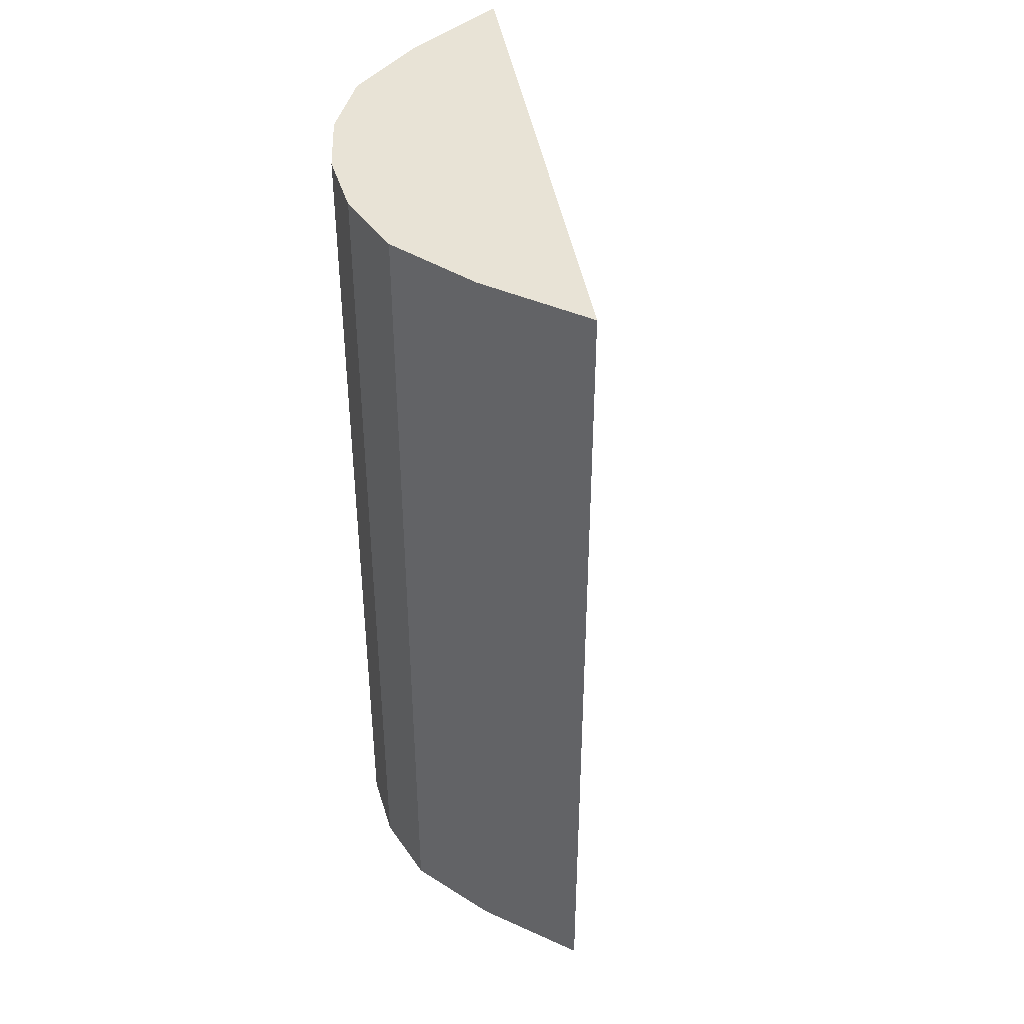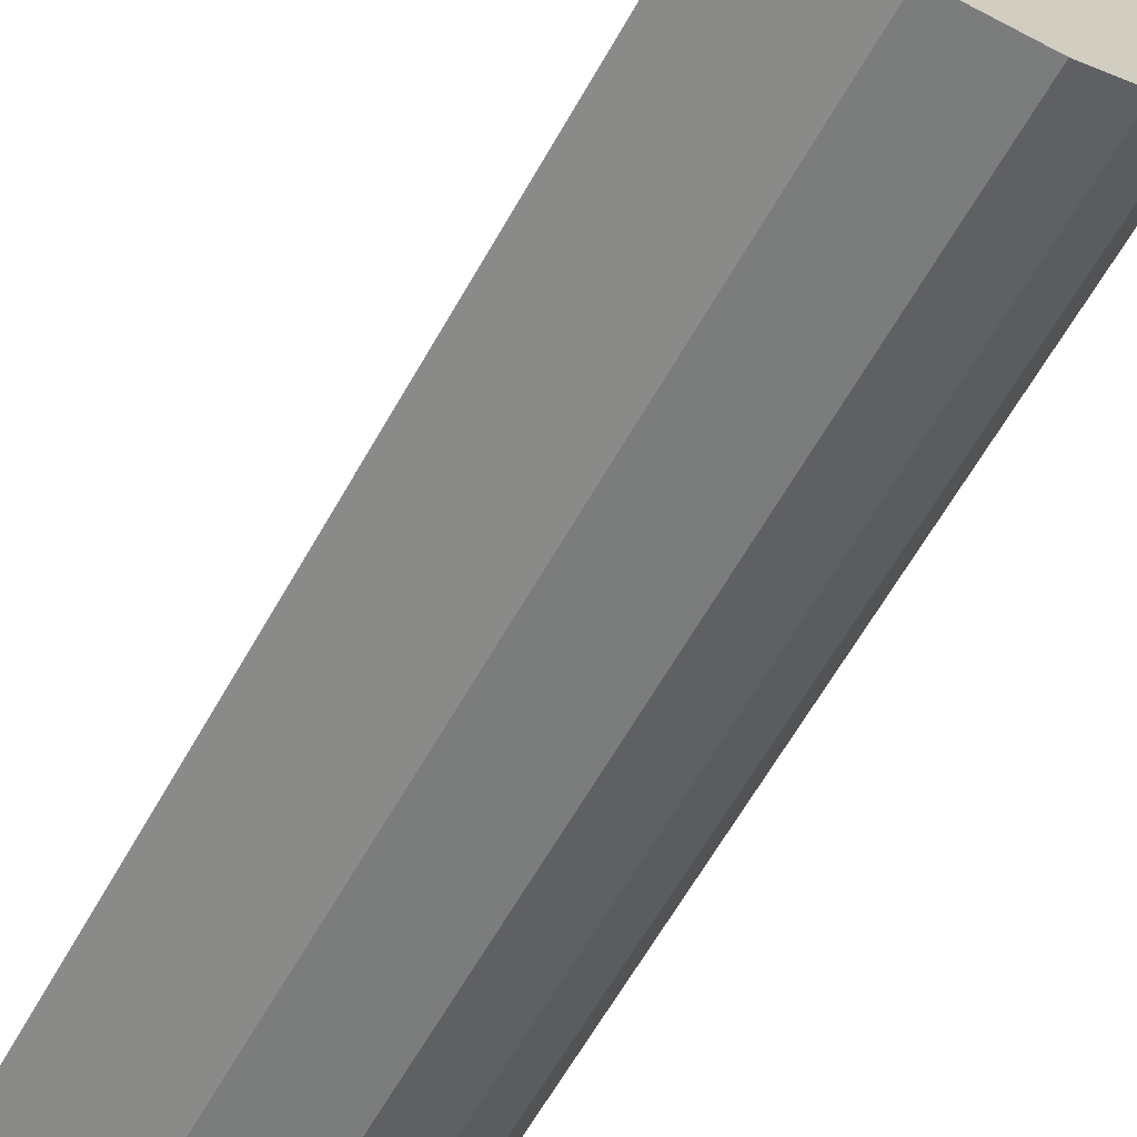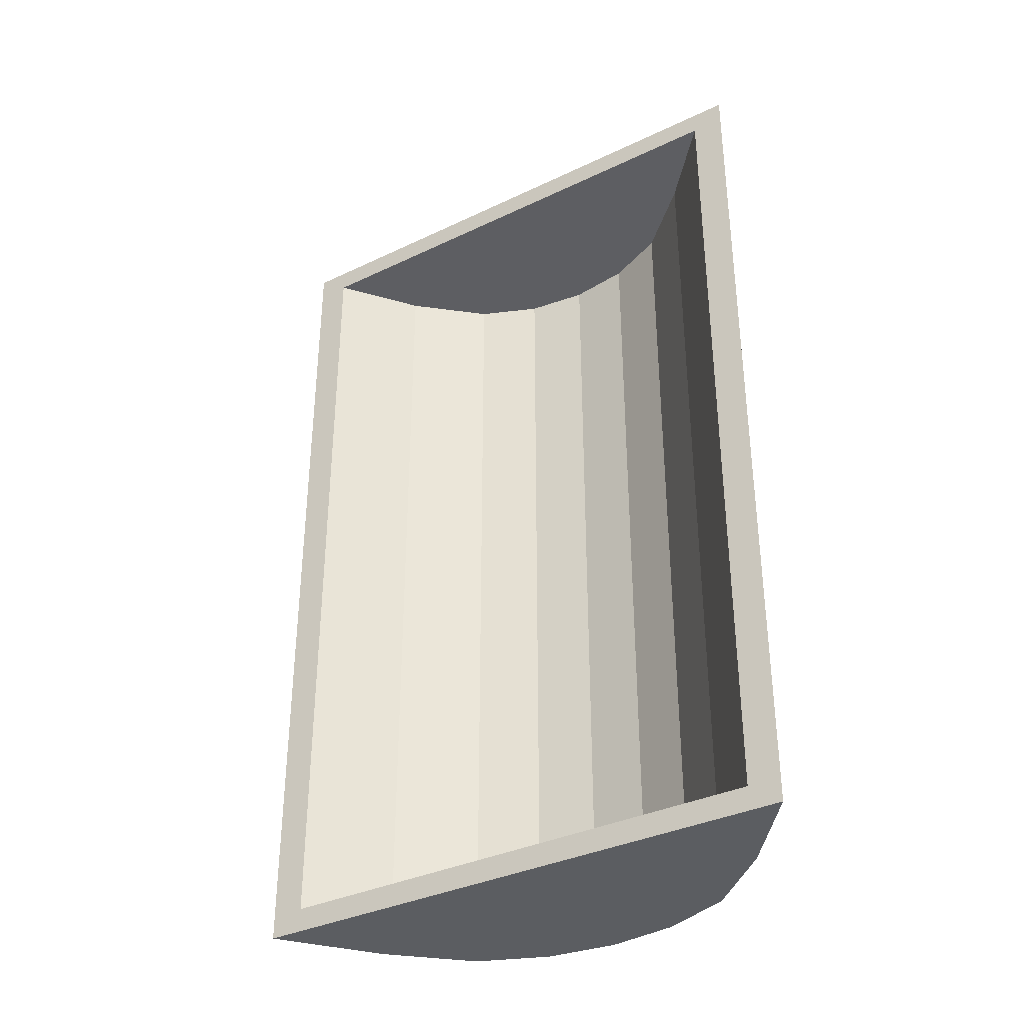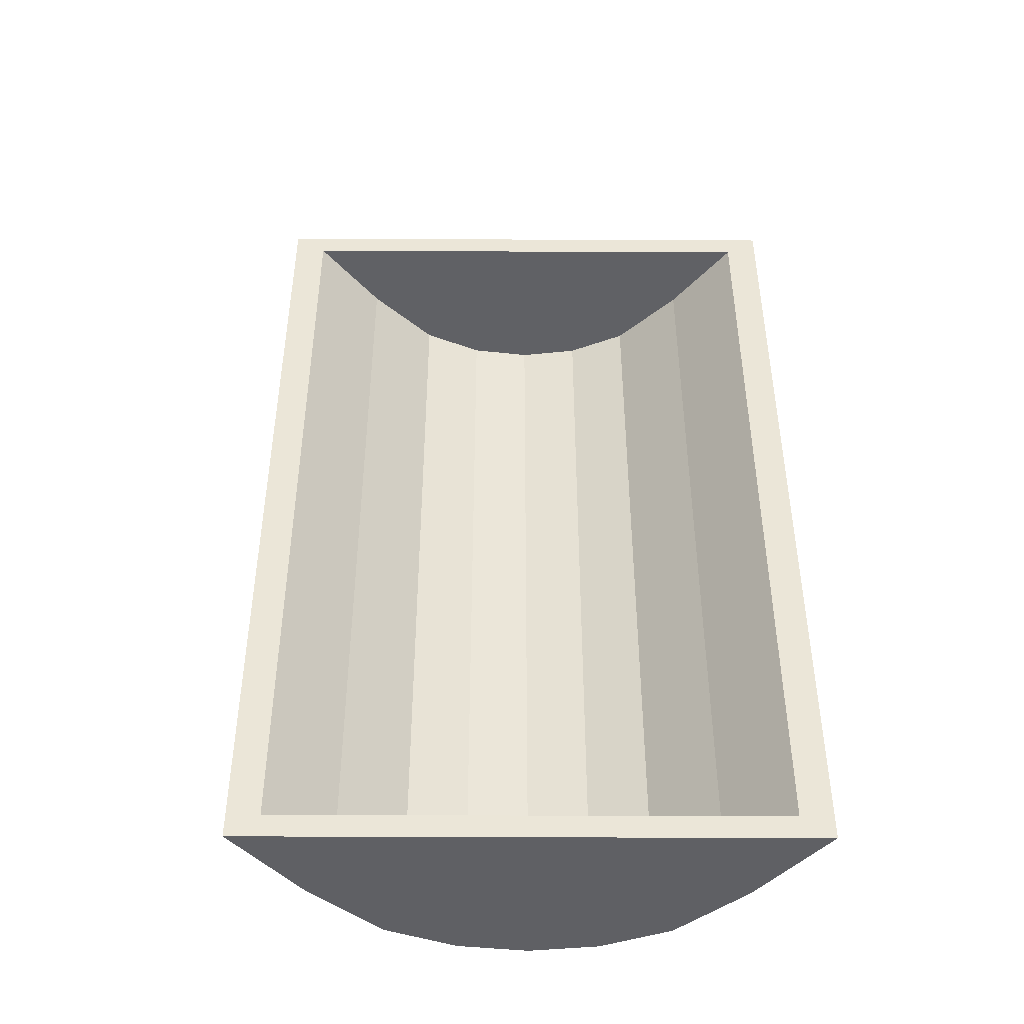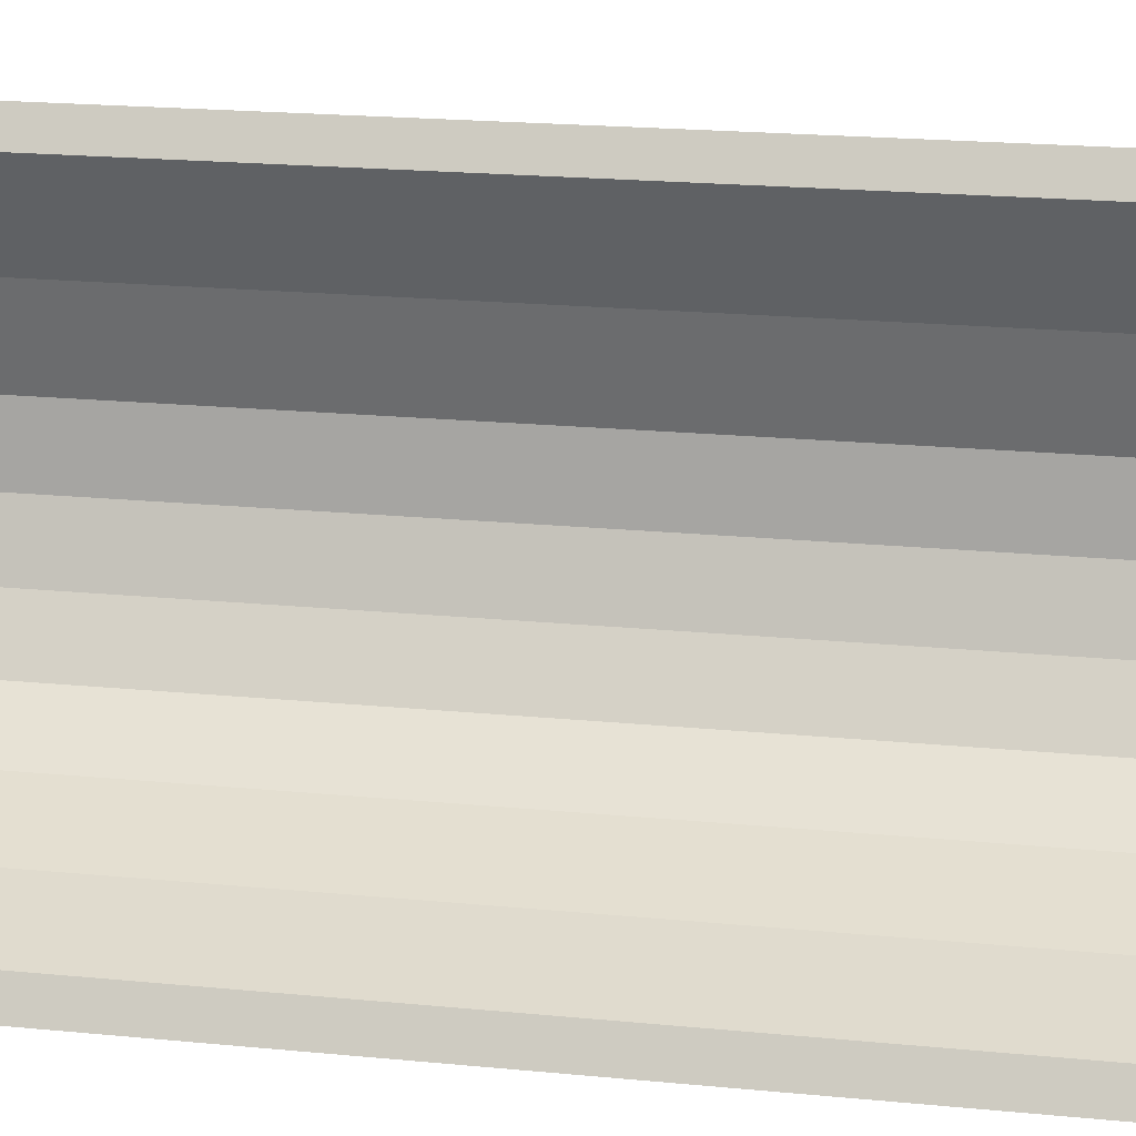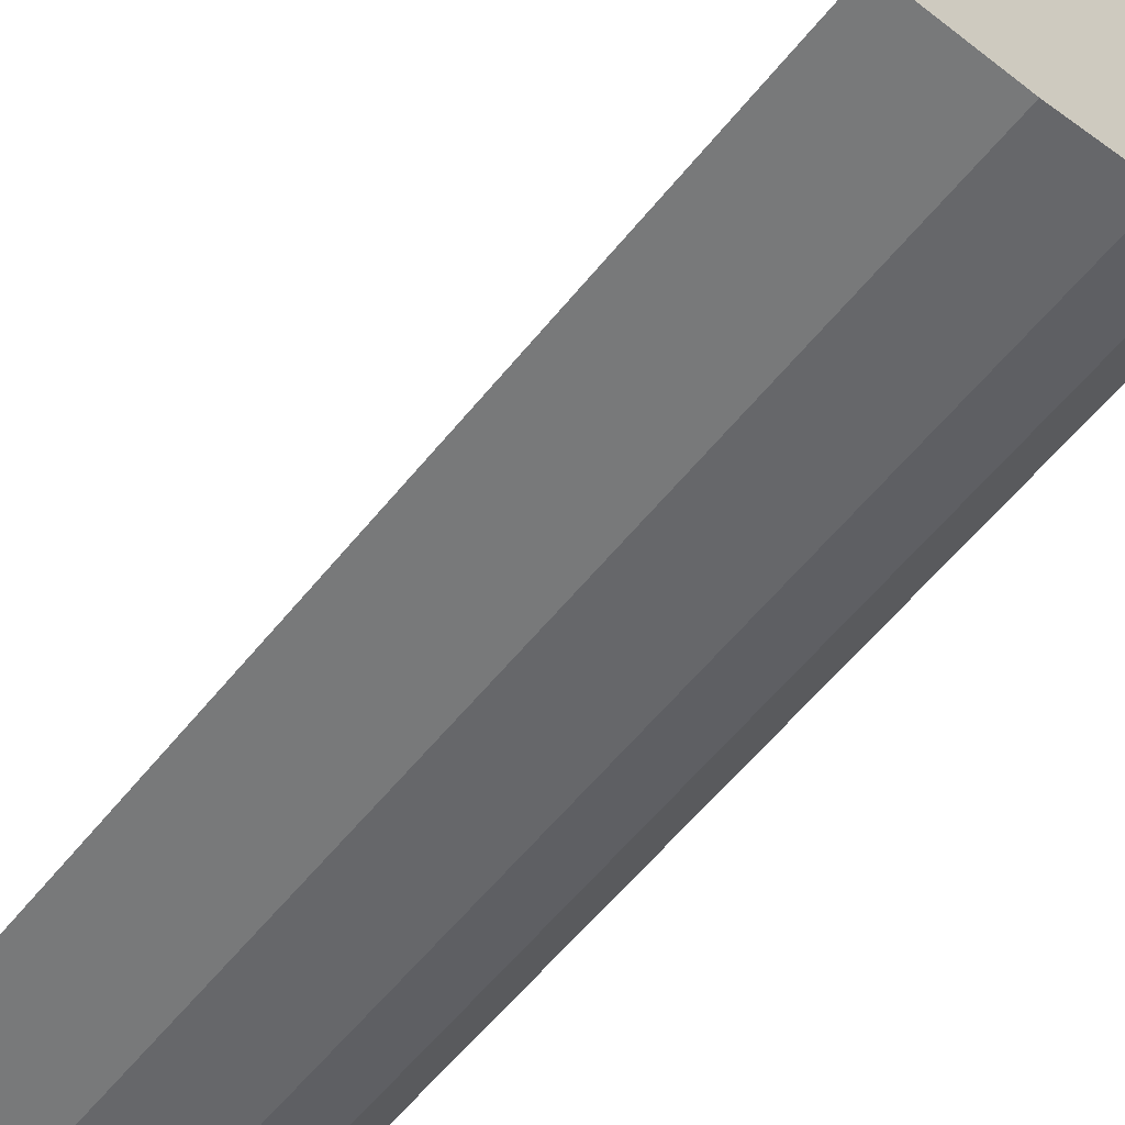
<metadata>
{"format":"obj","ext":"obj","renderer":"f3d","projection":"perspective","resolution":1024,"background":"white","views":[{"elev":41.7,"azim":140.8,"up":"+Z"},{"elev":-66.8,"azim":-30.2,"up":"+Y"},{"elev":-35.6,"azim":-87.8,"up":"+Z"},{"elev":-44.1,"azim":-120.3,"up":"+Z"},{"elev":21.5,"azim":-80.4,"up":"+Y"},{"elev":-62.2,"azim":-39.5,"up":"+Y"}]}
</metadata>
<code>
o Plane.001
v 2.546 2.599 1.856
v 2.643 2.202 1.856
v 2.643 2.202 -1.856
v 2.546 2.599 -1.856
v 2.363 3.046 1.856
v 2.363 3.046 -1.856
v 2.601 1.885 -1.856
v 2.485 1.611 -1.856
v 2.305 1.374 -1.856
v 2.052 1.179 -1.856
v 1.66 1.064 -1.856
v 1.181 0.9998 -1.856
v 1.66 1.064 1.856
v 1.181 0.9998 1.856
v 2.601 1.885 1.856
v 2.485 1.611 1.856
v 2.305 1.374 1.856
v 2.052 1.179 1.856
v 2.409 2.554 -1.718
v 2.494 2.194 -1.722
v 2.494 2.194 1.722
v 2.409 2.554 1.718
v 2.294 2.927 -1.755
v 2.294 2.927 1.755
v 1.25 1.118 -1.755
v 1.63 1.206 -1.718
v 1.985 1.312 -1.722
v 2.201 1.477 -1.72
v 2.358 1.685 -1.72
v 2.459 1.924 -1.72
v 1.25 1.118 1.755
v 1.63 1.206 1.718
v 2.358 1.685 1.72
v 2.459 1.924 1.72
v 1.985 1.312 1.722
v 2.201 1.477 1.72
f 1 2 3 4
f 5 1 4 6
f 4 3 7 8 9 10 11 12 6
f 13 14 12 11
f 15 16 8 7
f 17 18 10 9
f 18 13 11 10
f 2 15 7 3
f 16 17 9 8
f 2 1 5 14 13 18 17 16 15
f 19 20 21 22
f 23 19 22 24
f 23 25 26 27 28 29 30 20 19
f 26 25 31 32
f 30 29 33 34
f 28 27 35 36
f 27 26 32 35
f 20 30 34 21
f 29 28 36 33
f 34 33 36 35 32 31 24 22 21
f 5 6 23 24
f 6 12 25 23
f 12 14 31 25
f 14 5 24 31

</code>
